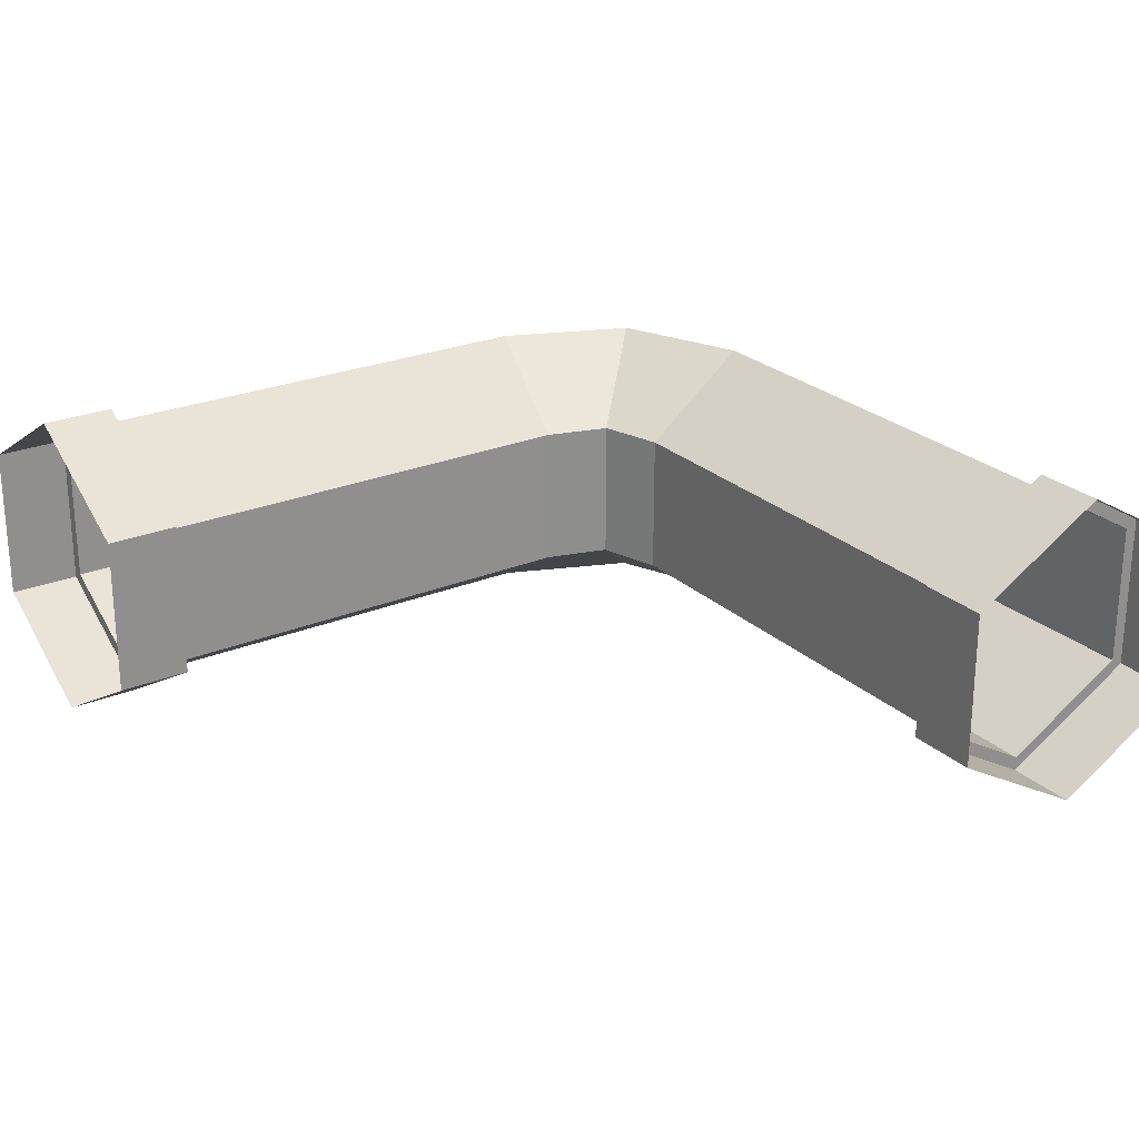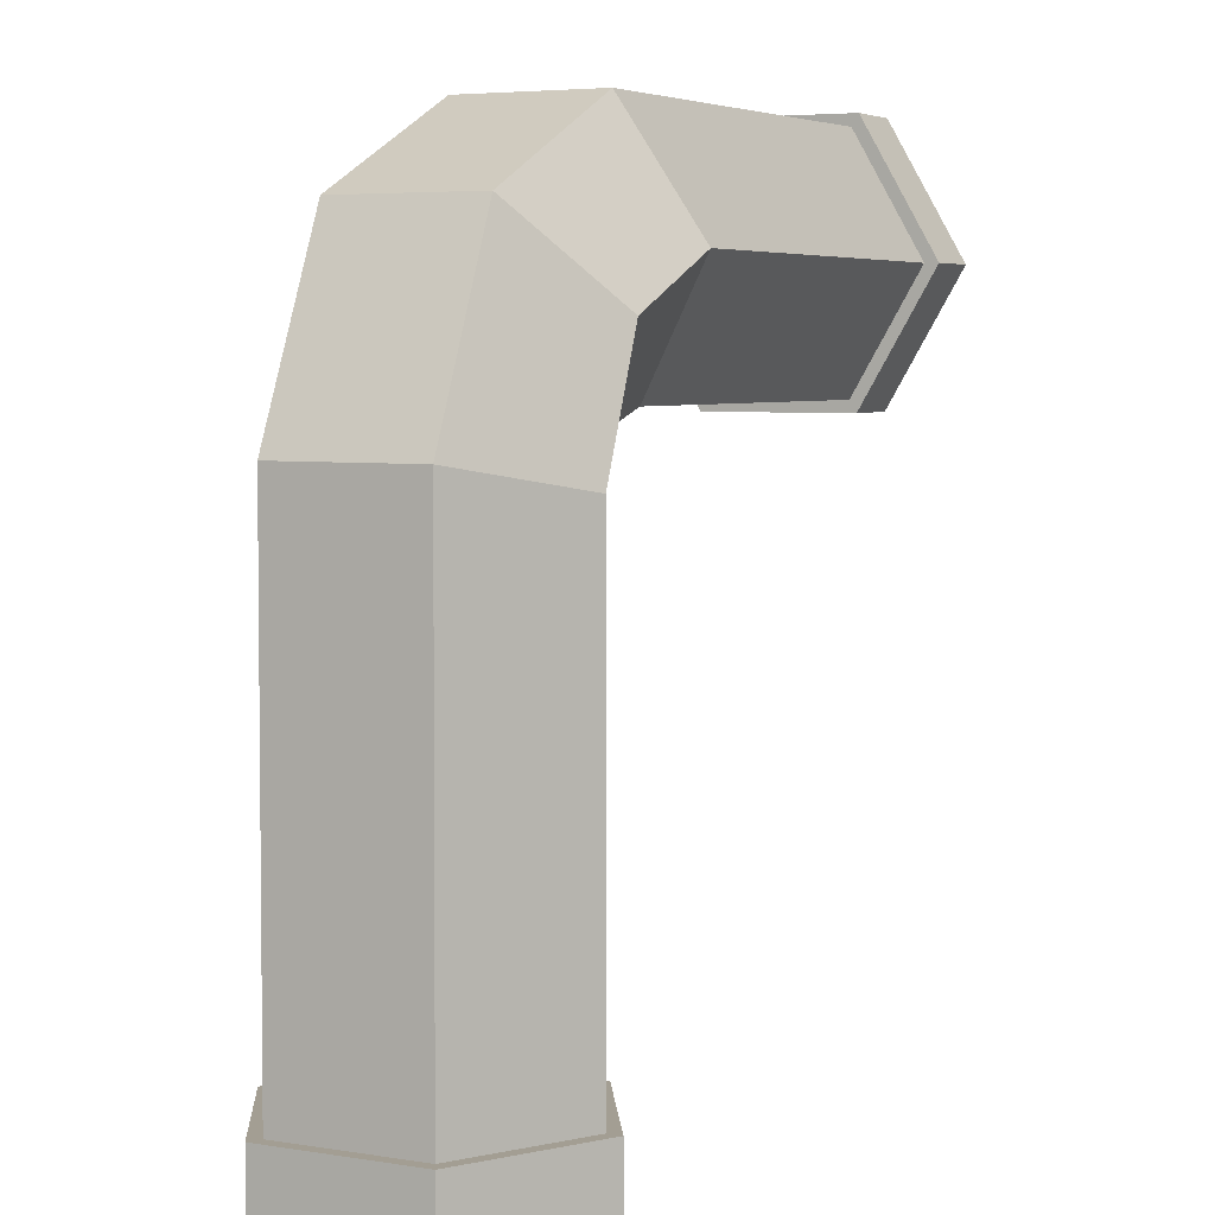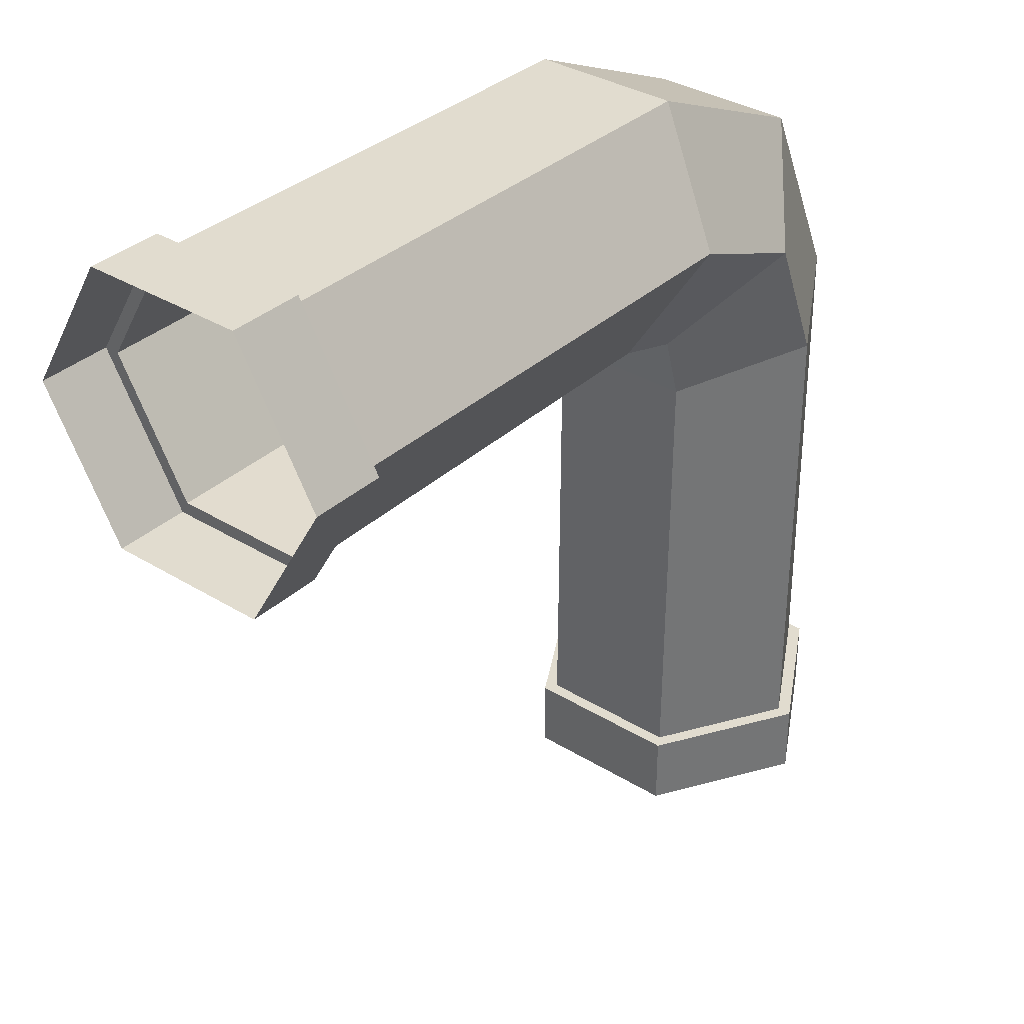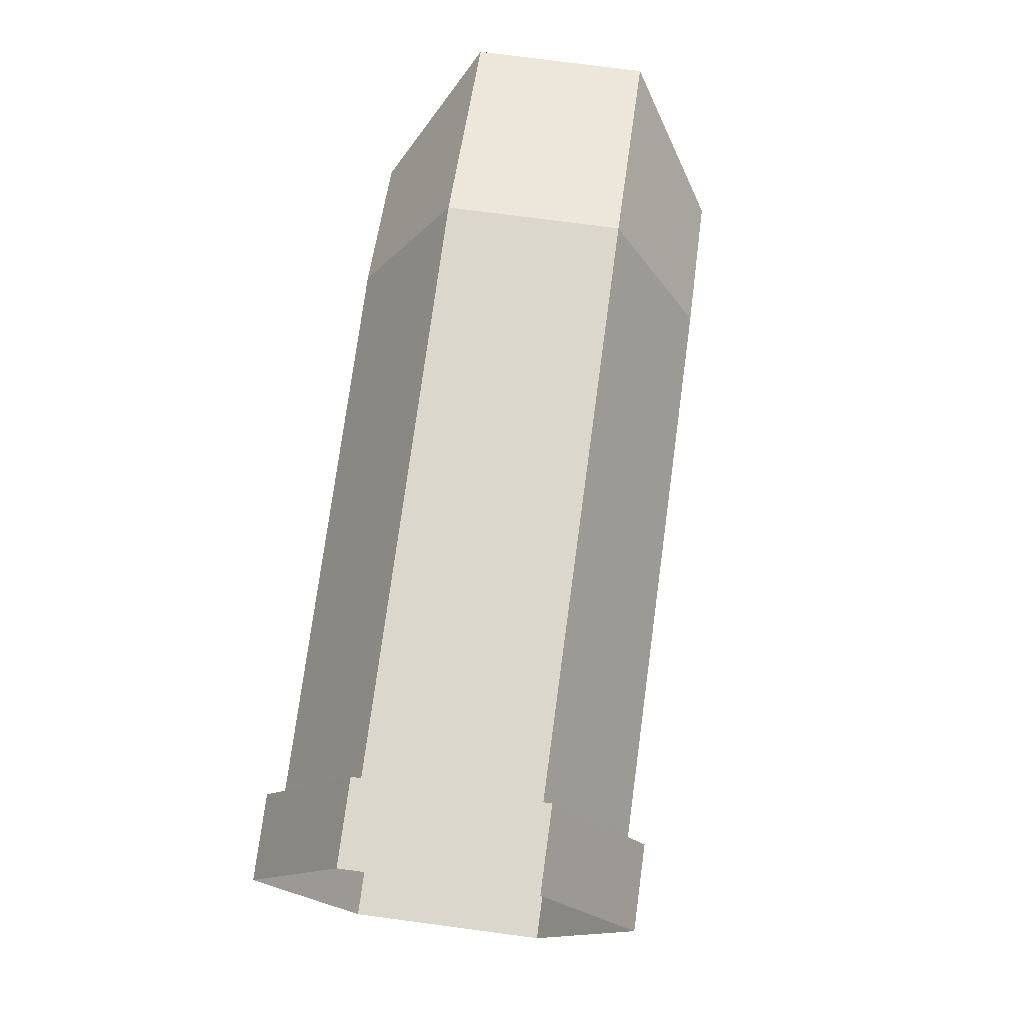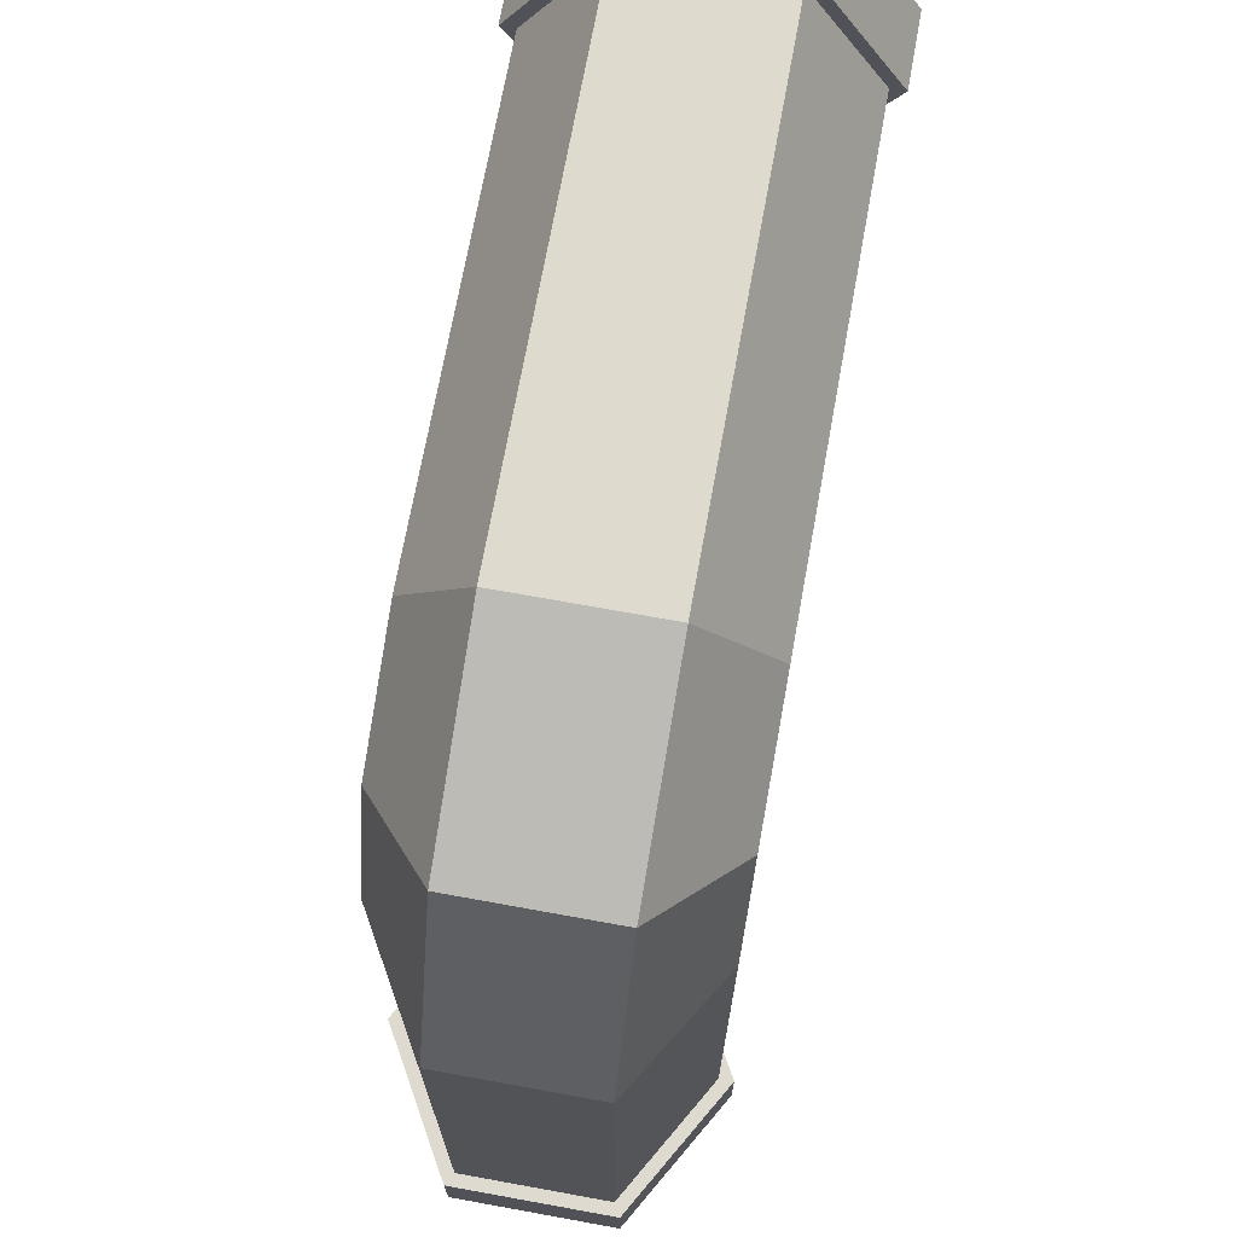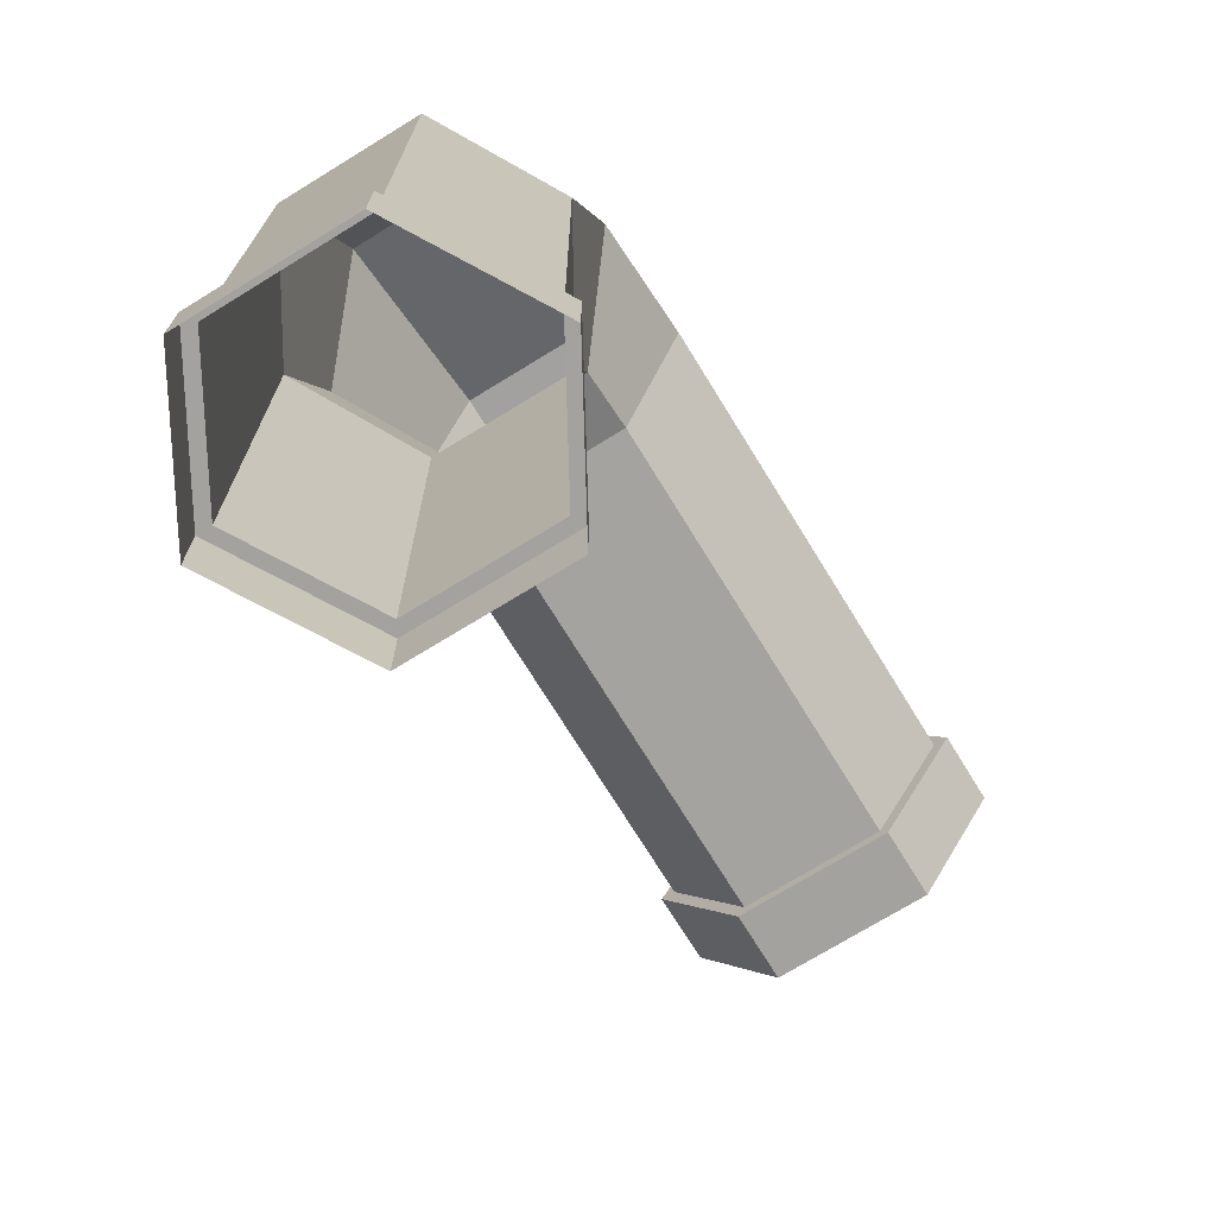
<metadata>
{"format":"obj","ext":"obj","renderer":"f3d","projection":"perspective","resolution":1024,"background":"white","views":[{"elev":24.7,"azim":55.8,"up":"+Z"},{"elev":5.2,"azim":-63.5,"up":"+Y"},{"elev":34.5,"azim":129.6,"up":"+Y"},{"elev":73.4,"azim":97.6,"up":"+Y"},{"elev":70.9,"azim":-79.7,"up":"+Y"},{"elev":-72.5,"azim":-58.4,"up":"+Y"}]}
</metadata>
<code>
o Plane.001_Mesh.004
v -1.1 1.173 0.1
v -1.1 1.173 -0.1
v -1.1 1 -0.2
v -1.1 0.8268 -0.1
v -1.1 0.8268 0.1
v -1.1 1 0.2
v -1.784 1.17 0.1
v -1.784 1.17 -0.1
v -1.75 1 -0.2
v -1.716 0.8301 -0.1
v -1.716 0.8301 0.1
v -1.75 1 0.2
v -2.049 1.049 0.1
v -2.049 1.049 -0.1
v -1.927 0.9268 -0.2
v -1.804 0.8043 -0.1
v -1.804 0.8043 0.1
v -1.927 0.9268 0.2
v -2.17 0.7838 0.1
v -2.17 0.7838 -0.1
v -2 0.75 -0.2
v -1.83 0.7162 -0.1
v -1.83 0.7162 0.1
v -2 0.75 0.2
v -2.173 0.1 0.1
v -2.173 0.1 -0.1
v -2 0.1 -0.2
v -1.827 0.1 -0.1
v -1.827 0.1 0.1
v -2 0.1 0.2
v -1.1 1.191 0.11
v -1.1 1.191 -0.11
v -1.1 1 -0.22
v -1.1 0.8095 -0.11
v -1.1 0.8095 0.11
v -1.1 1 0.22
v -1 1.191 0.11
v -1 1.191 -0.11
v -1 1 -0.22
v -1 0.8095 -0.11
v -1 0.8095 0.11
v -1 1 0.22
v -2.191 0.1 0.11
v -2.191 0.1 -0.11
v -2 0.1 -0.22
v -1.809 0.1 -0.11
v -1.809 0.1 0.11
v -2 0.1 0.22
v -2.191 0 0.11
v -2.191 -0 -0.11
v -2 -0 -0.22
v -1.809 -0 -0.11
v -1.809 0 0.11
v -2 0 0.22
v -2.049 1.049 0.1
v -2.049 1.049 0.1
v -2.049 1.049 0.1
v -1.927 0.9268 0.2
v -1.927 0.9268 0.2
v -1.927 0.9268 0.2
v -1.83 0.7162 0.1
v -1.83 0.7162 0.1
v -1.83 0.7162 0.1
v -2 0.75 0.2
v -2 0.75 0.2
v -2 0.75 0.2
v -1.1 1.173 0.1
v -1.1 1.173 0.1
v -1.1 1.173 0.1
v -1.784 1.17 0.1
v -1.784 1.17 0.1
v -1.784 1.17 0.1
v -2.173 0.1 -0.1
v -2.173 0.1 -0.1
v -2.173 0.1 -0.1
v -2 0.1 -0.2
v -2 0.1 -0.2
v -2 0.1 -0.2
v -1.927 0.9268 -0.2
v -1.927 0.9268 -0.2
v -1.927 0.9268 -0.2
v -2 0.75 -0.2
v -2 0.75 -0.2
v -2 0.75 -0.2
v -1.1 1 -0.2
v -1.1 1 -0.2
v -1.1 0.8268 -0.1
v -1.1 0.8268 -0.1
v -1.827 0.1 0.1
v -1.827 0.1 0.1
v -1.716 0.8301 0.1
v -1.716 0.8301 0.1
v -1.716 0.8301 0.1
v -1.804 0.8043 0.1
v -1.804 0.8043 0.1
v -1.804 0.8043 0.1
v -1.1 1.173 -0.1
v -1.1 1.173 -0.1
v -1.784 1.17 -0.1
v -1.784 1.17 -0.1
v -1.784 1.17 -0.1
v -2.049 1.049 -0.1
v -2.049 1.049 -0.1
v -2.049 1.049 -0.1
v -2.17 0.7838 -0.1
v -2.17 0.7838 -0.1
v -2.17 0.7838 -0.1
v -1.1 0.8268 0.1
v -1.1 0.8268 0.1
v -1.1 0.8268 0.1
v -1.716 0.8301 -0.1
v -1.716 0.8301 -0.1
v -1.716 0.8301 -0.1
v -1.1 1 0.2
v -1.1 1 0.2
v -1.1 1 0.2
v -1.75 1 0.2
v -1.75 1 0.2
v -1.75 1 0.2
v -1.75 1 -0.2
v -1.75 1 -0.2
v -1.75 1 -0.2
v -1.83 0.7162 -0.1
v -1.83 0.7162 -0.1
v -1.83 0.7162 -0.1
v -1.804 0.8043 -0.1
v -1.804 0.8043 -0.1
v -1.804 0.8043 -0.1
v -2.173 0.1 0.1
v -2.173 0.1 0.1
v -2.173 0.1 0.1
v -2.17 0.7838 0.1
v -2.17 0.7838 0.1
v -2.17 0.7838 0.1
v -1.827 0.1 -0.1
v -1.827 0.1 -0.1
v -1.827 0.1 -0.1
v -2 0.1 0.2
v -2 0.1 0.2
v -2 0.1 0.2
v -1.1 1 -0.22
v -1.1 1 -0.22
v -1.1 0.8095 -0.11
v -1.1 0.8095 -0.11
v -1.1 0.8095 0.11
v -1.1 0.8095 0.11
v -1.1 0.8095 0.11
v -1.1 1.191 0.11
v -1.1 1.191 0.11
v -1.1 1.191 0.11
v -1.1 1 0.22
v -1.1 1 0.22
v -1.1 1 0.22
v -1.1 1.191 -0.11
v -1.1 1.191 -0.11
v -1 0.8095 0.11
v -1 1 0.22
v -1 0.8095 -0.11
v -1 1.191 -0.11
v -1 1 -0.22
v -1 1.191 0.11
v -2.191 0.1 -0.11
v -2.191 0.1 -0.11
v -2.191 0.1 -0.11
v -2 0.1 -0.22
v -2 0.1 -0.22
v -2 0.1 -0.22
v -2.191 0.1 0.11
v -2.191 0.1 0.11
v -2.191 0.1 0.11
v -1.809 0.1 -0.11
v -1.809 0.1 -0.11
v -1.809 0.1 -0.11
v -1.809 0.1 0.11
v -1.809 0.1 0.11
v -2 0.1 0.22
v -2 0.1 0.22
v -2 0.1 0.22
v -2.191 -0 -0.11
v -2.191 0 0.11
v -2 0 0.22
v -1.809 -0 -0.11
v -2 -0 -0.22
v -1.809 0 0.11
f 67 70 118 114
f 97 99 71 68
f 86 120 101 98
f 87 112 121 85
f 108 92 111 88
f 115 119 93 109
f 72 55 58 117
f 100 102 56 7
f 122 81 103 8
f 113 126 80 9
f 91 94 127 10
f 12 59 95 11
f 57 134 65 60
f 104 106 132 13
f 79 82 107 14
f 128 124 83 15
f 96 63 123 16
f 18 64 61 17
f 133 130 138 66
f 105 74 129 19
f 84 76 73 20
f 125 135 77 21
f 62 89 136 22
f 24 139 90 23
f 2 69 149 154
f 1 116 151 148
f 110 4 143 145
f 4 3 141 143
f 6 5 146 152
f 3 2 154 141
f 153 147 41 42
f 35 144 40 156
f 142 155 159 39
f 150 36 157 161
f 34 33 160 158
f 32 31 37 38
f 131 75 163 168
f 26 78 165 162
f 27 137 171 166
f 29 140 177 174
f 30 25 169 176
f 28 29 174 172
f 170 164 50 180
f 178 43 49 181
f 167 173 182 51
f 44 45 183 179
f 175 48 54 53
f 46 47 184 52

</code>
